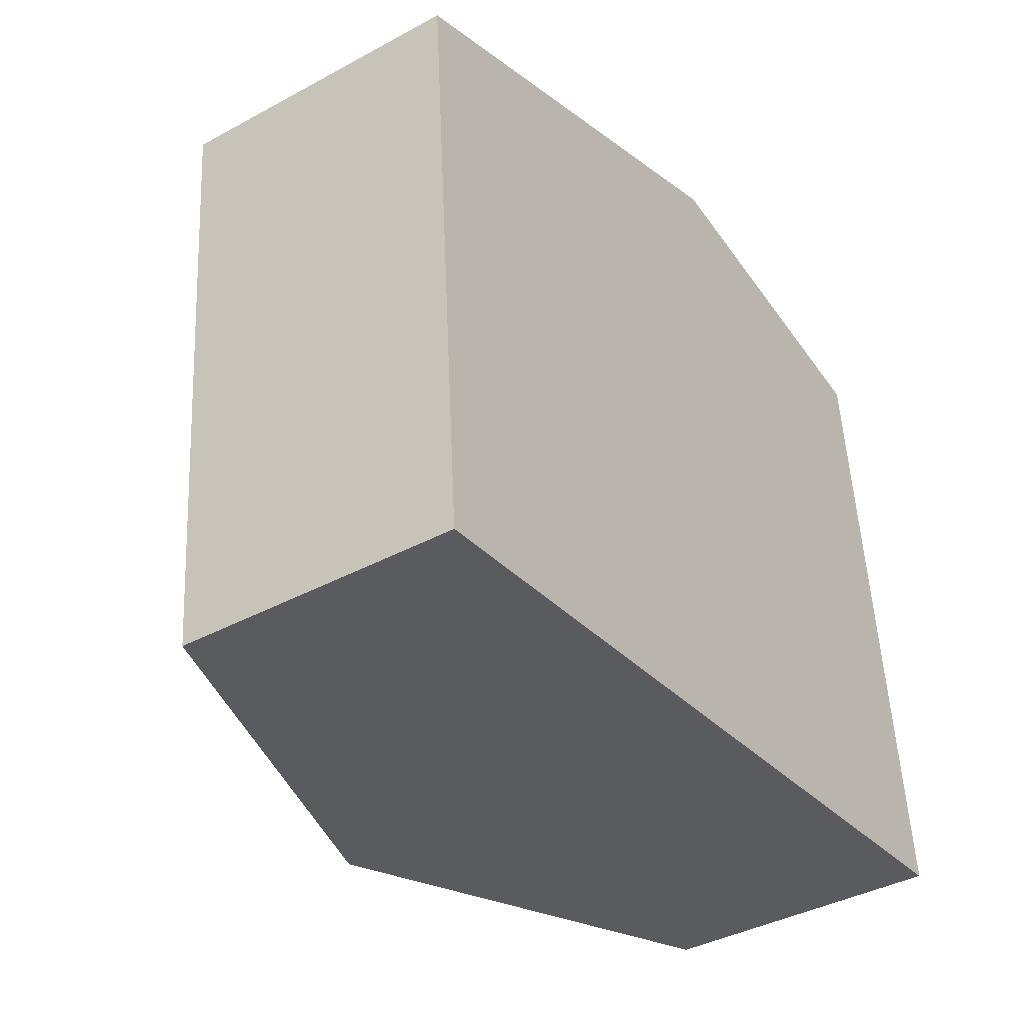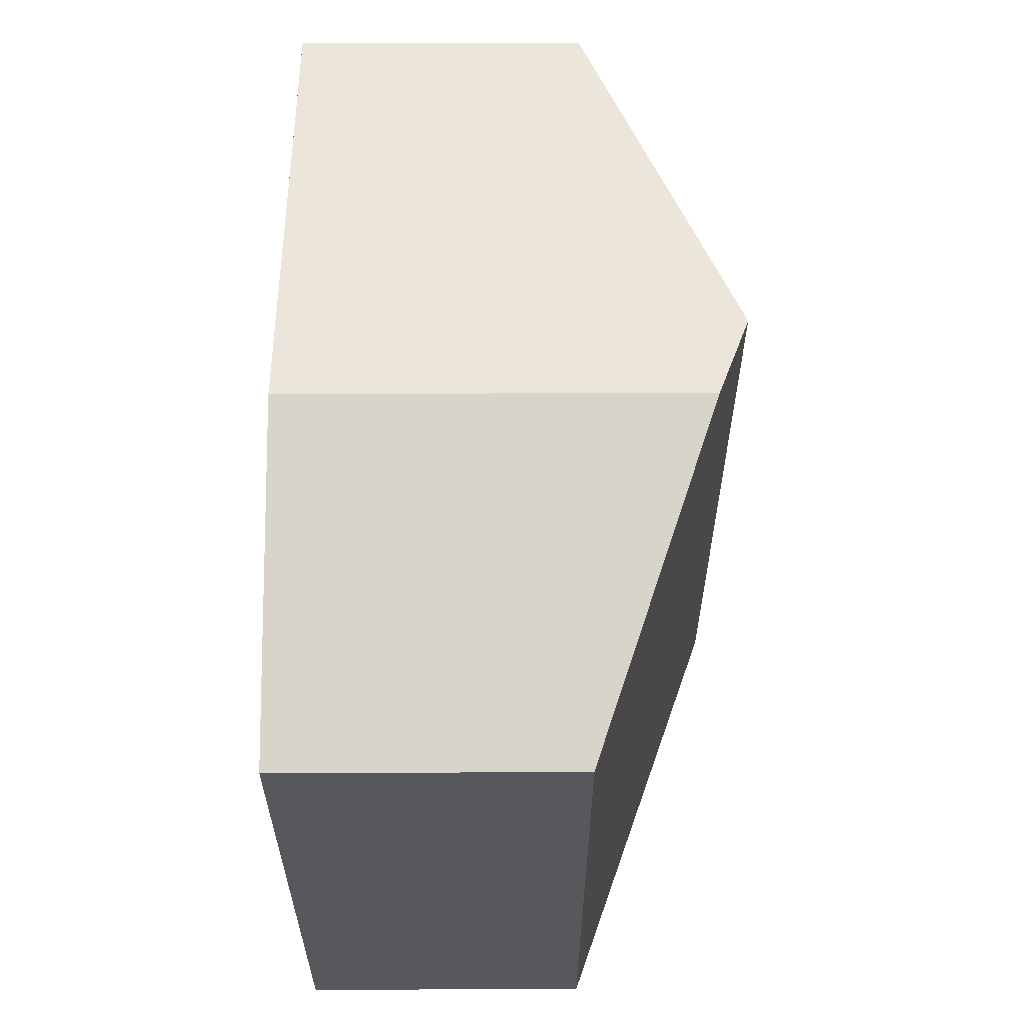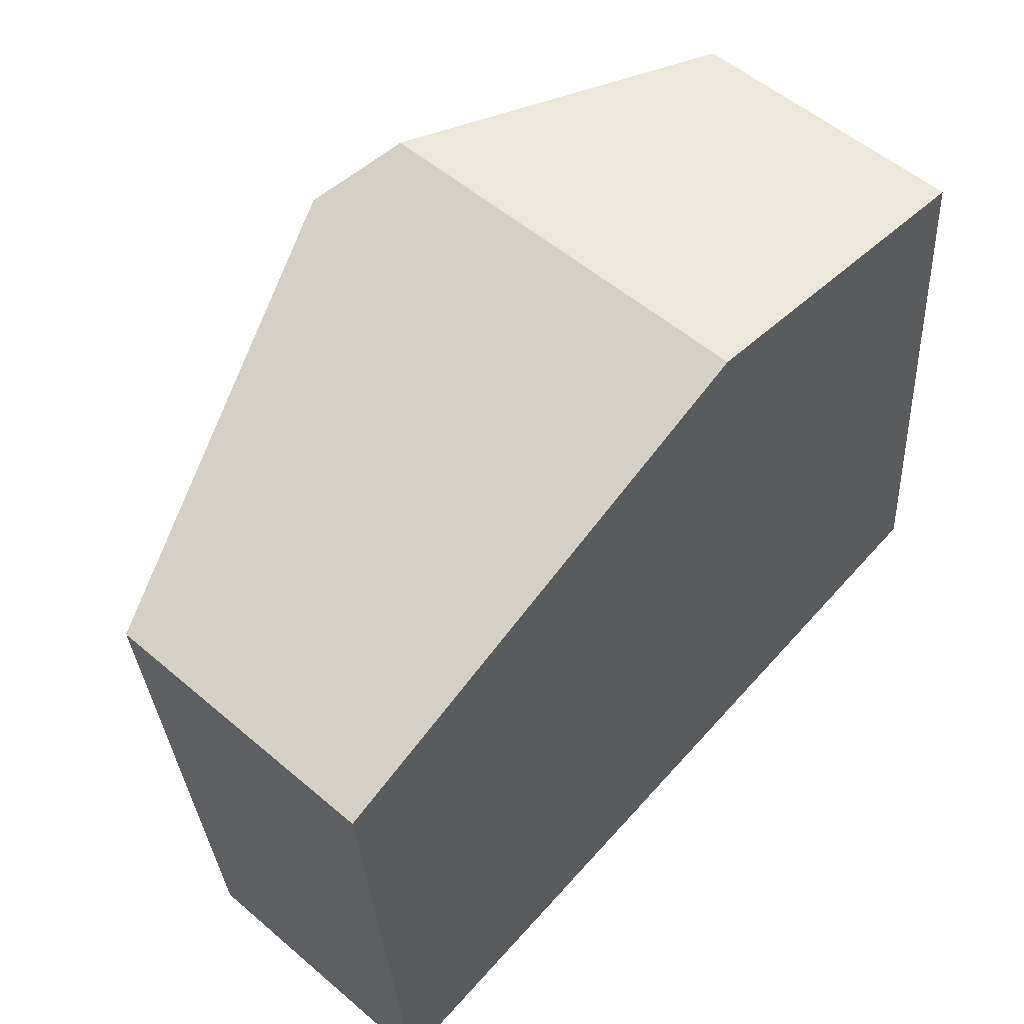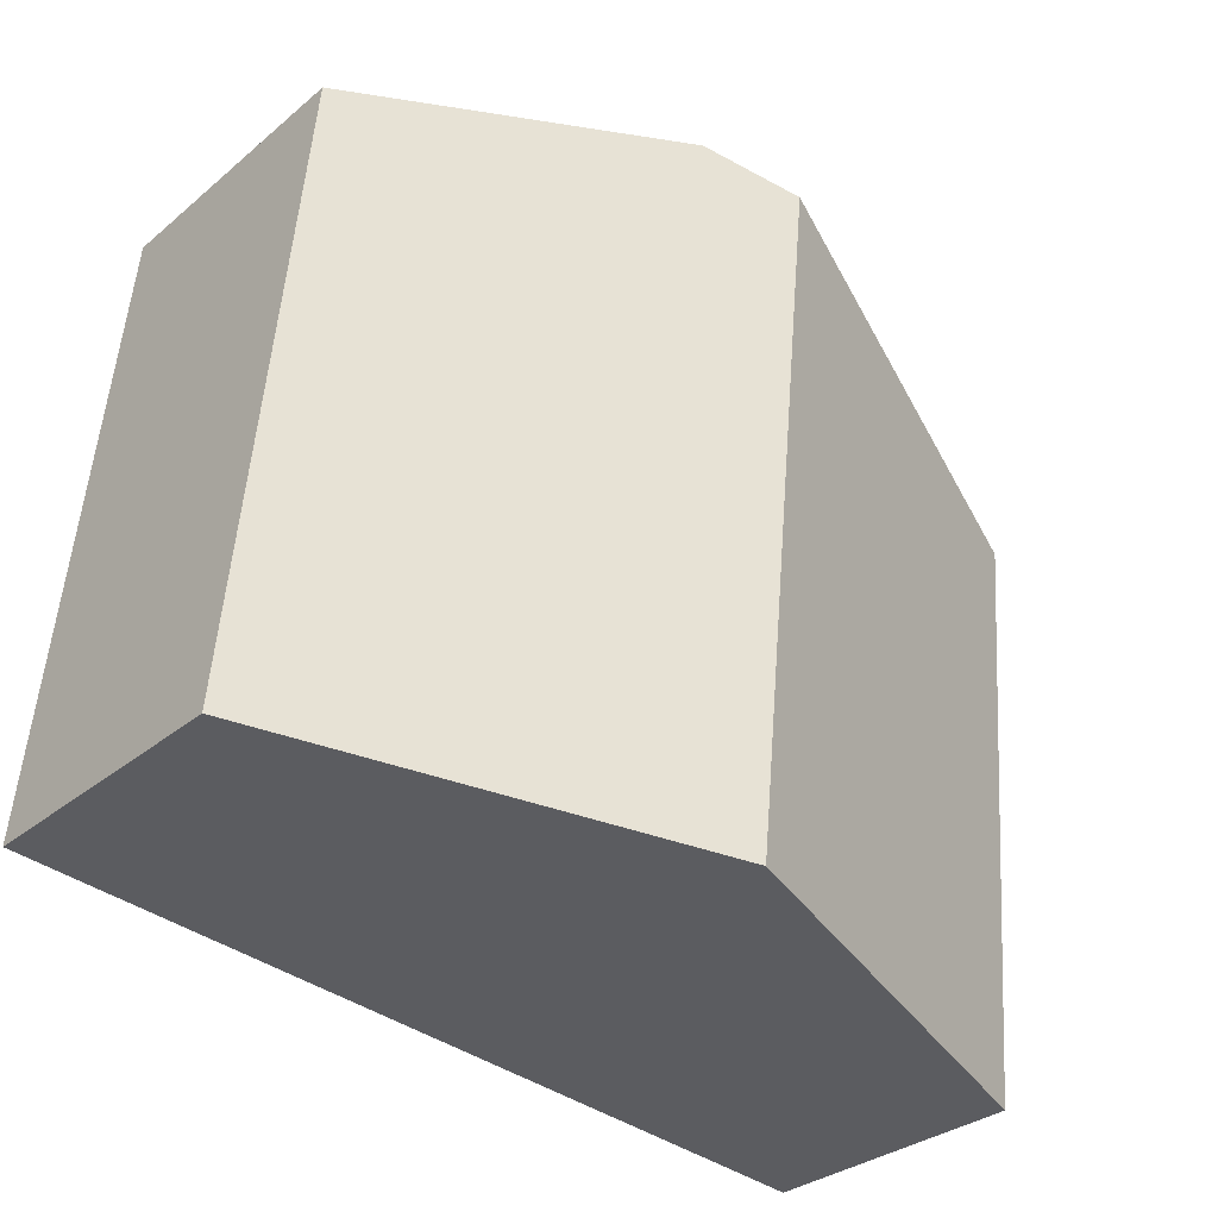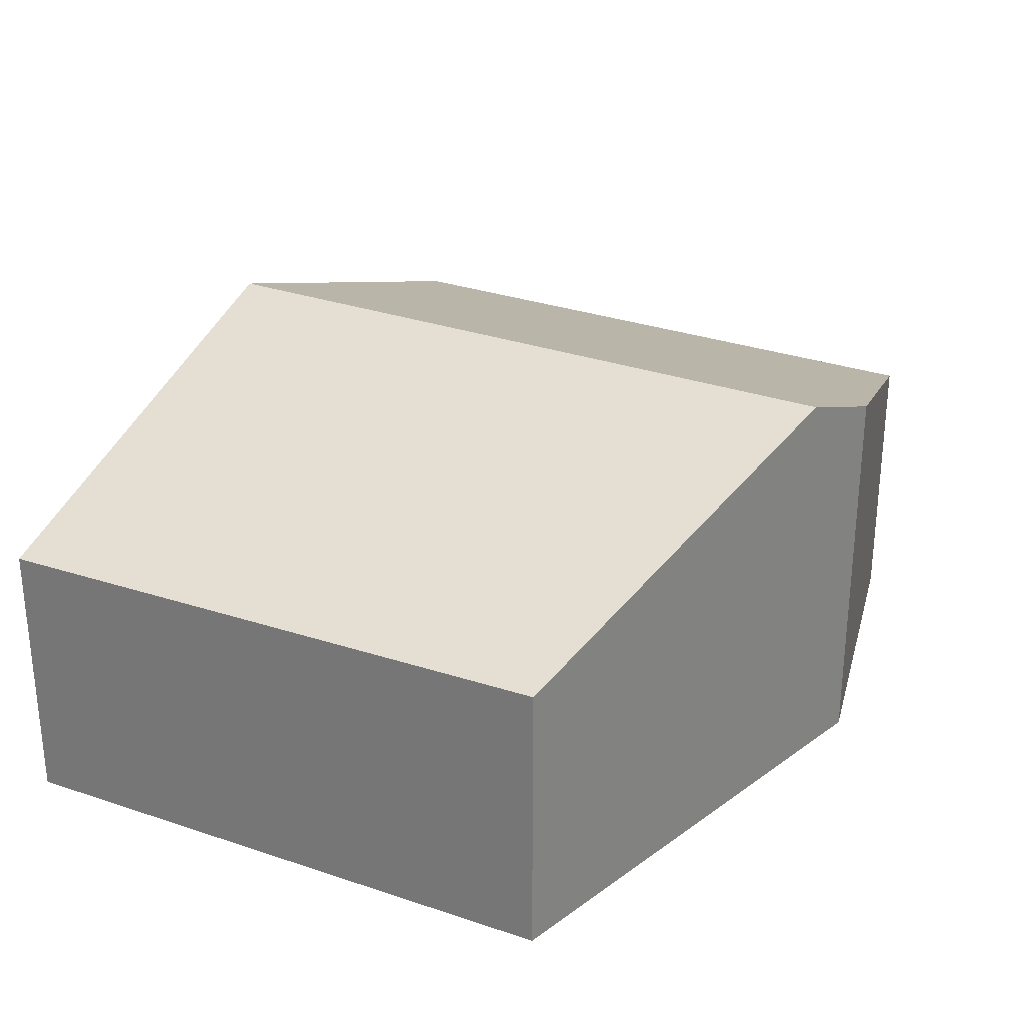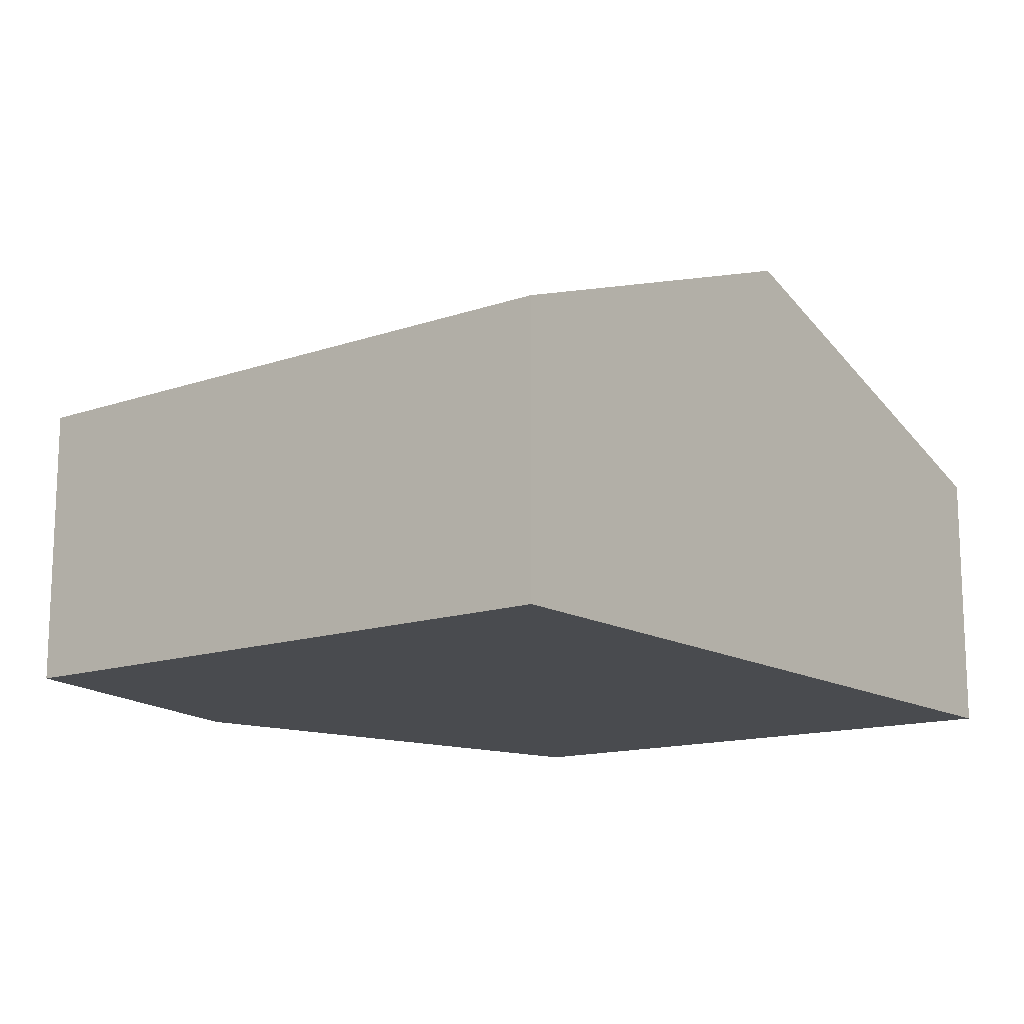
<metadata>
{"format":"obj","ext":"obj","renderer":"f3d","projection":"perspective","resolution":1024,"background":"white","views":[{"elev":-39.2,"azim":-55.8,"up":"+Z"},{"elev":67.6,"azim":89.8,"up":"+Z"},{"elev":54.6,"azim":-47.9,"up":"+Z"},{"elev":-31.2,"azim":139.6,"up":"+Z"},{"elev":28.5,"azim":-67.5,"up":"+Y"},{"elev":-14.1,"azim":121.7,"up":"+Y"}]}
</metadata>
<code>
v  2.354 2.542 0.87
v  5.212 1.675 -2.931
v  2.765 2.542 -3.199
v  4.836 1.675 0.791
v  2.872 2.354 1.062
v  0 1.686 1.032e-16
v  0.258 1.654 -3.473
v  0 0 0
v  0.258 2.127e-16 -3.473
v  2.354 -5.327e-17 0.87
v  2.872 -6.503e-17 1.062
v  4.836 -4.843e-17 0.791
v  5.212 1.795e-16 -2.931
v  2.765 1.959e-16 -3.199
g defaultobject
f 1 2 3
f 2 1 4
f 4 1 5
f 6 3 7
f 3 6 1
f 7 8 6
f 8 7 9
f 8 1 6
f 1 8 10
f 1 10 5
f 5 10 11
f 11 4 5
f 4 11 12
f 12 2 4
f 2 12 13
f 3 9 7
f 9 3 2
f 9 2 14
f 14 2 13
f 11 13 12
f 13 11 10
f 13 10 8
f 13 8 9
f 13 9 14

</code>
